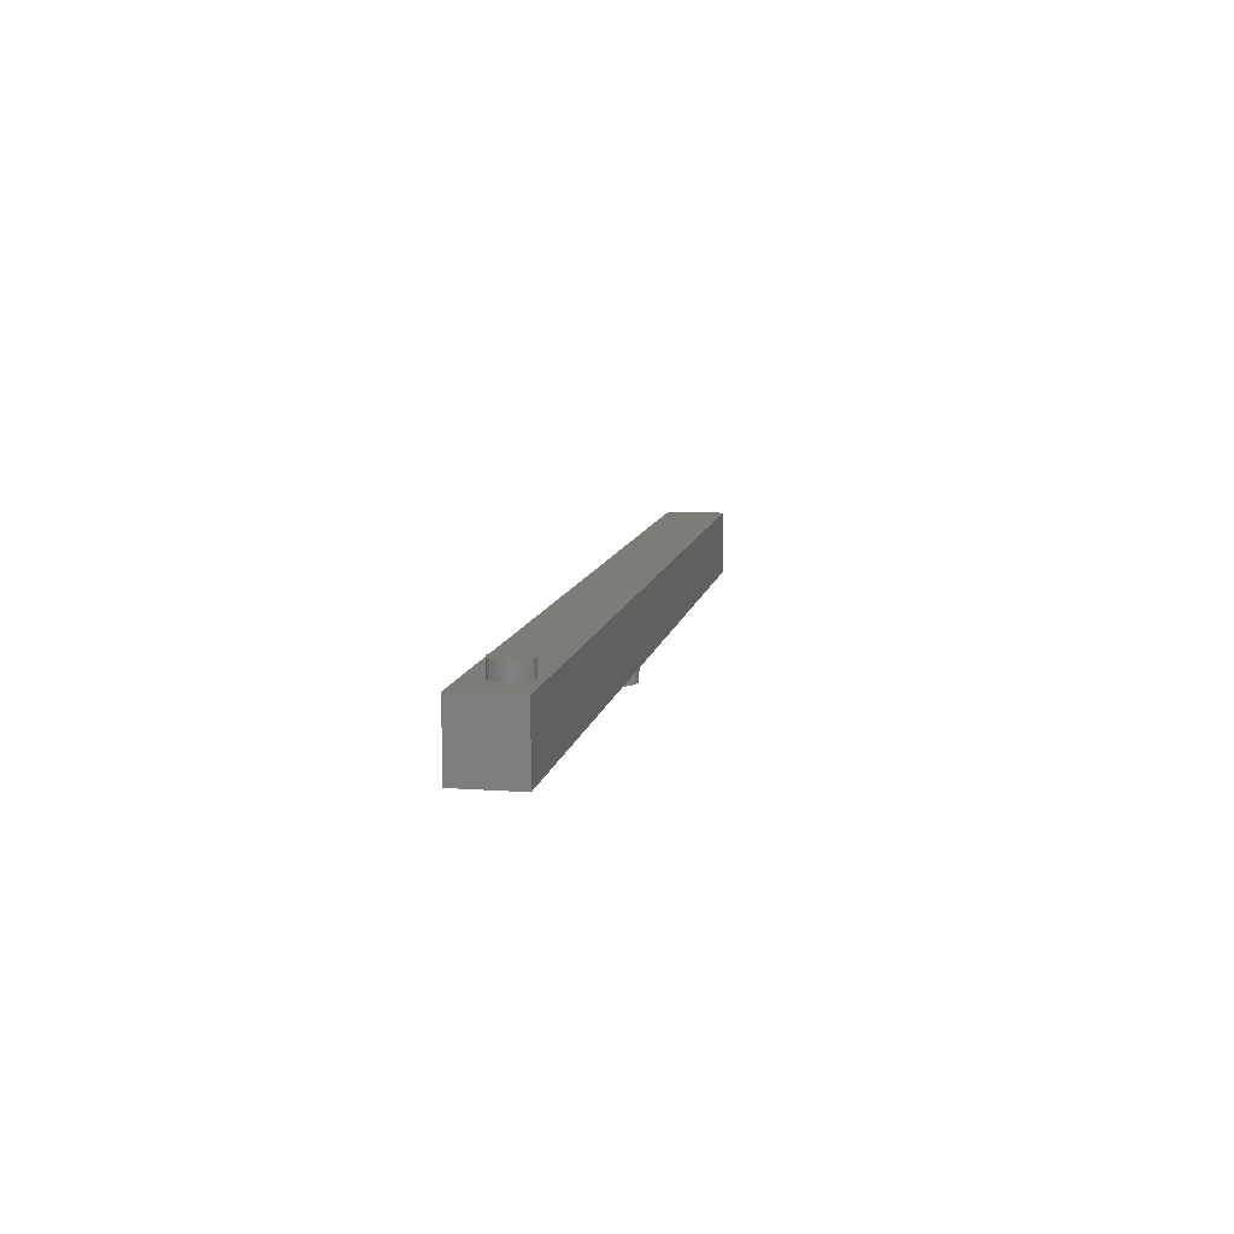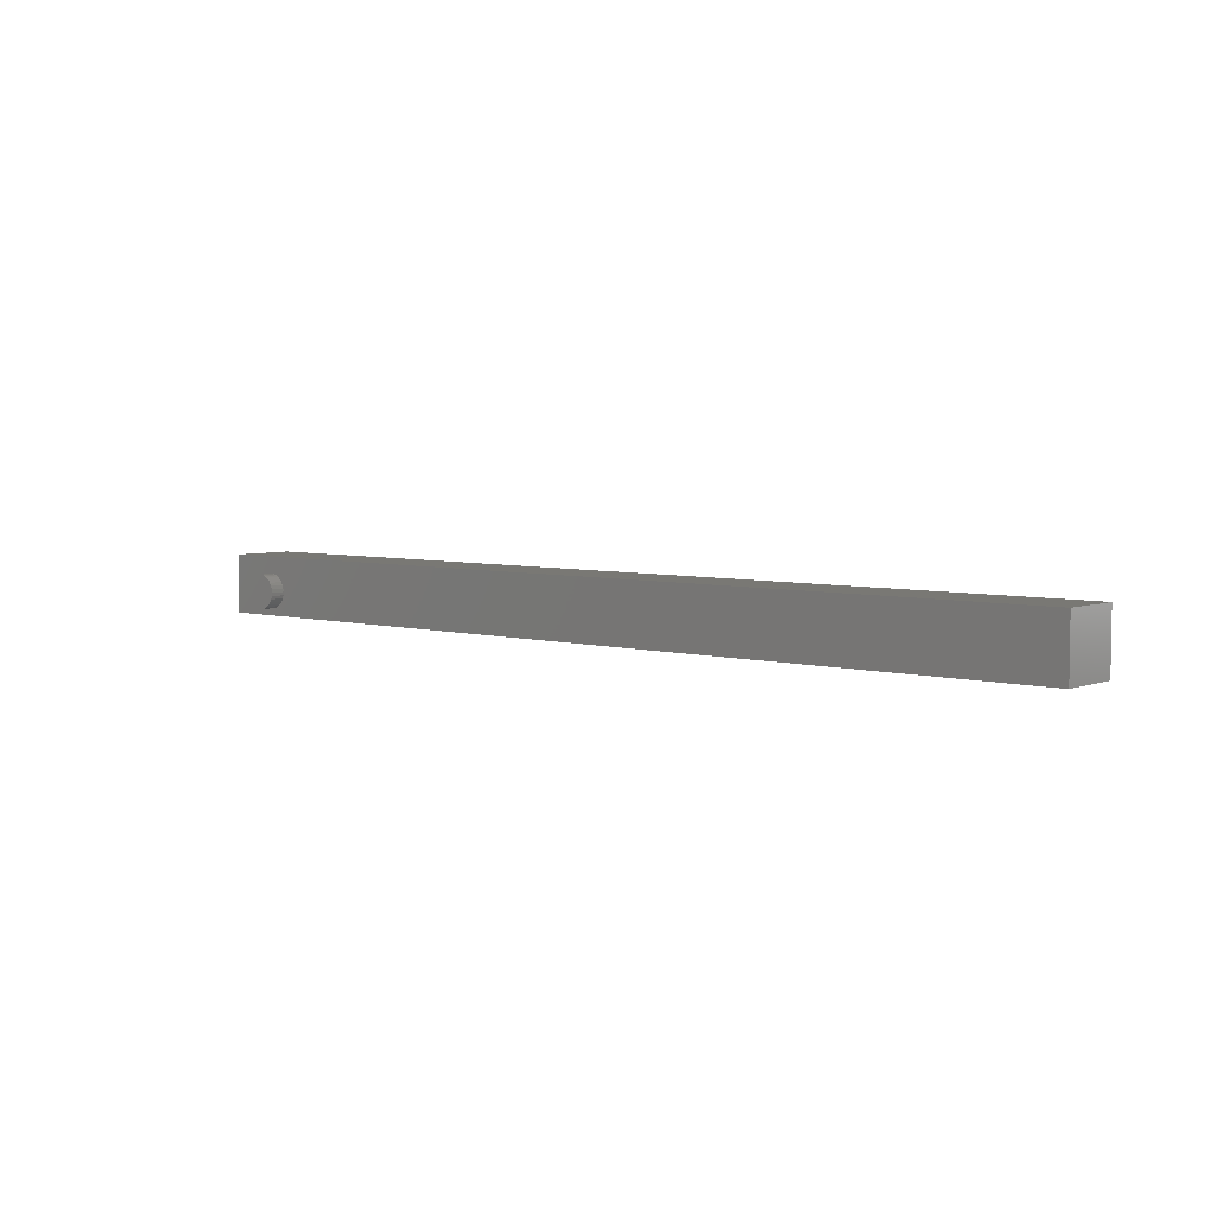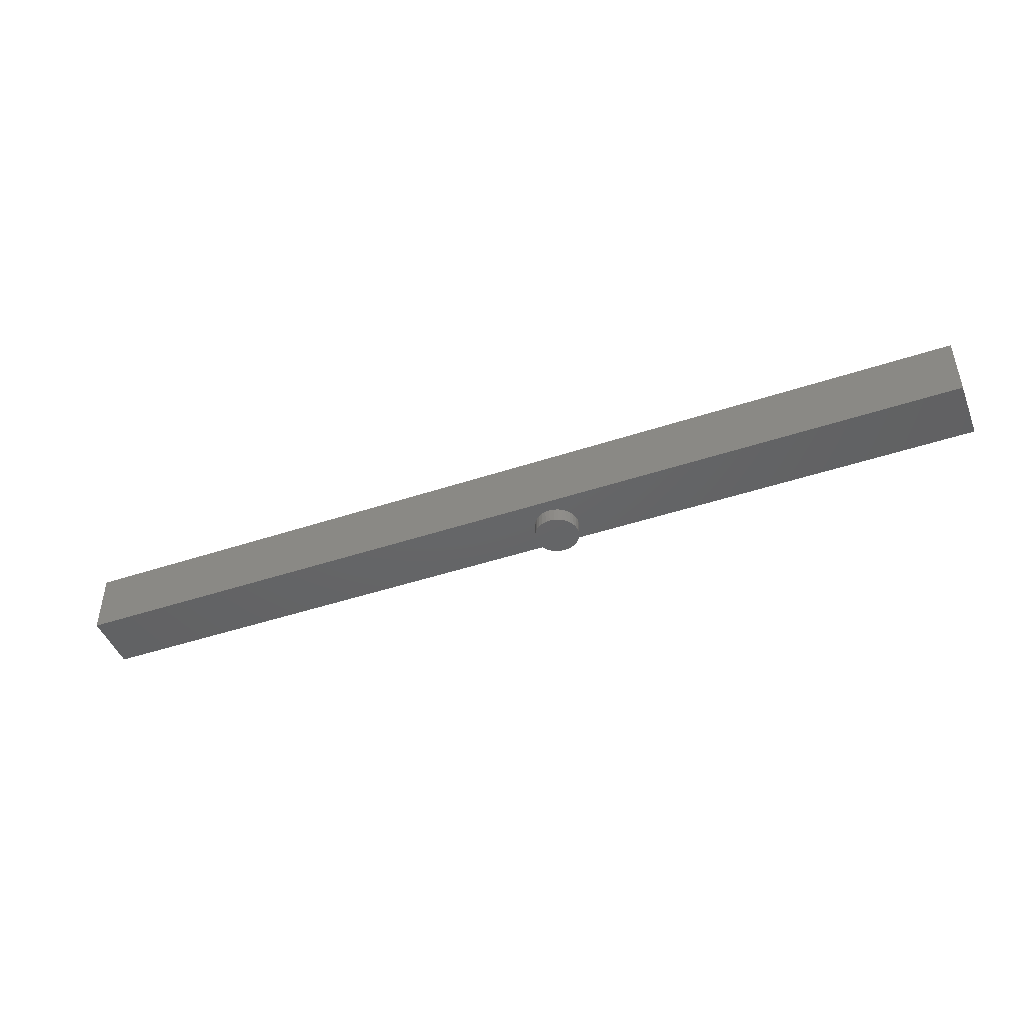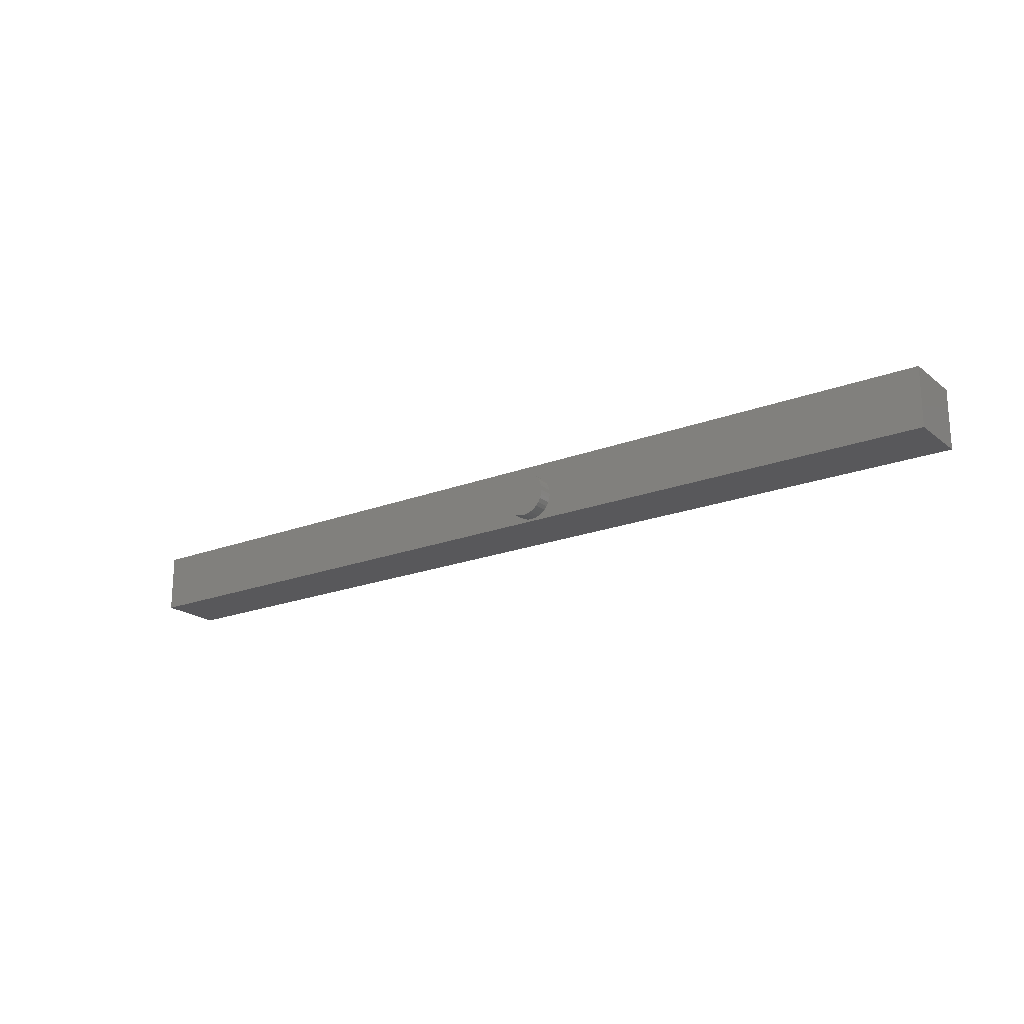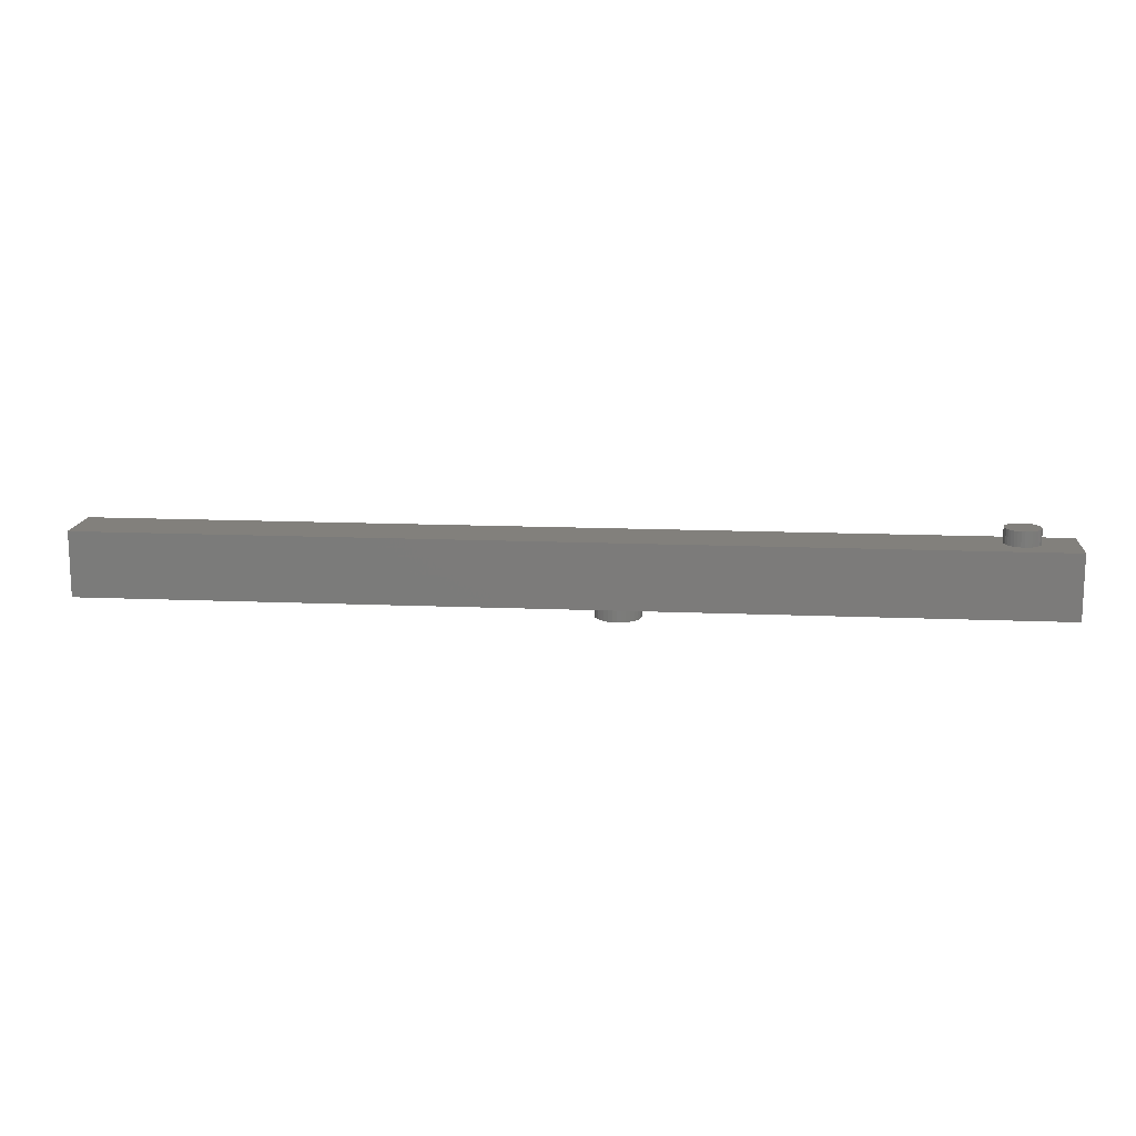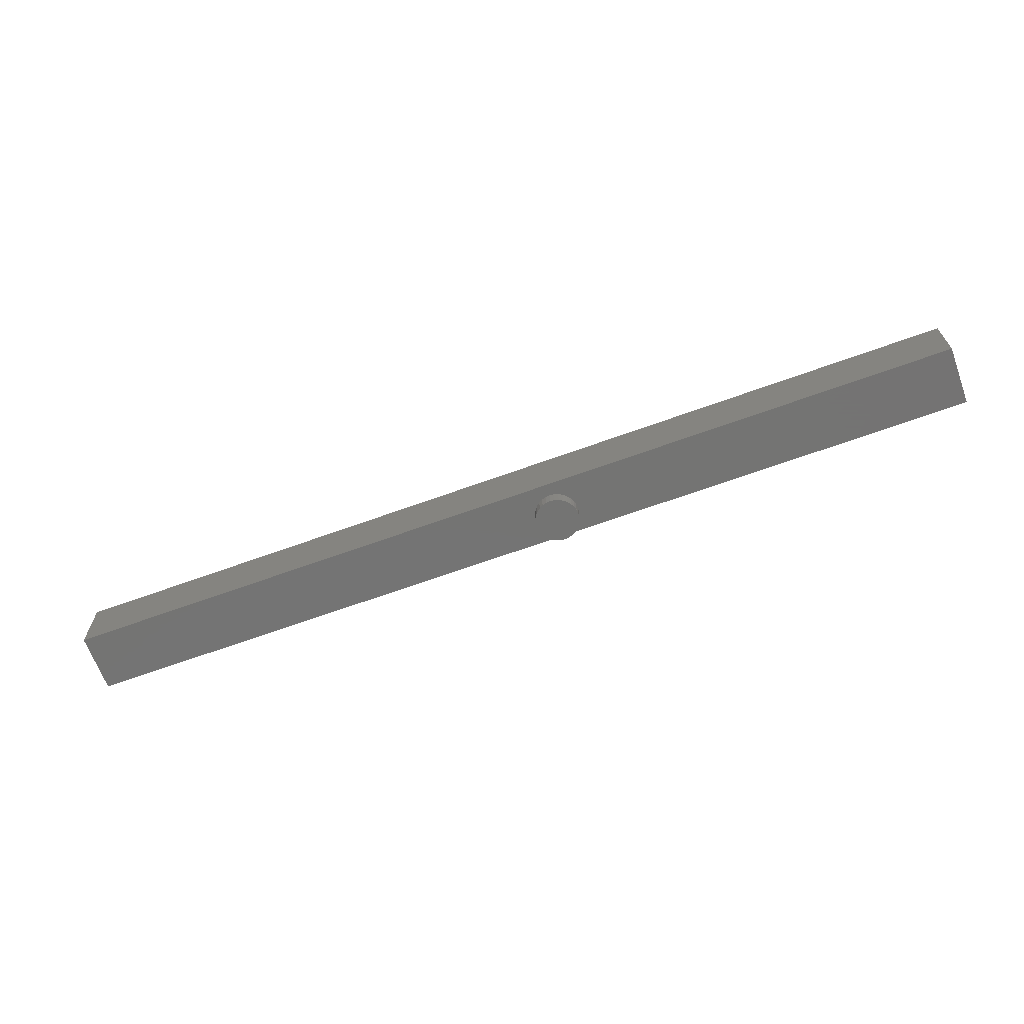
<metadata>
{"format":"stl","ext":"stl","renderer":"f3d","projection":"perspective","resolution":1024,"background":"white","views":[{"elev":10.1,"azim":100.4,"up":"+Y"},{"elev":5.1,"azim":-139.3,"up":"+Z"},{"elev":-46.0,"azim":20.9,"up":"+Y"},{"elev":-20.2,"azim":35.4,"up":"+Z"},{"elev":14.4,"azim":5.3,"up":"+Y"},{"elev":-66.1,"azim":20.1,"up":"+Y"}]}
</metadata>
<code>
# stl→obj: 168 verts, 328 faces
v 0.6244 6.537e-18 0.04688
v 0.6244 0.02344 0.04688
v 0.625 1.547e-16 0.04148
v 0.625 0.02344 0.04148
v 0.6265 1.546e-16 0.0363
v 0.6265 0.02344 0.0363
v 0.6291 1.545e-16 0.03152
v 0.6291 0.02344 0.03152
v 0.6325 1.547e-16 0.02734
v 0.6325 0.02344 0.02734
v 0.6367 1.549e-16 0.0239
v 0.6367 0.02344 0.0239
v 0.6415 1.553e-16 0.02135
v 0.6415 0.02344 0.02135
v 0.6467 1.558e-16 0.01977
v 0.6467 0.02344 0.01977
v 0.6521 1.564e-16 0.01924
v 0.6521 0.02344 0.01924
v 0.6574 1.57e-16 0.01977
v 0.6574 0.02344 0.01977
v 0.6626 1.577e-16 0.02135
v 0.6626 0.02344 0.02135
v 0.6674 1.583e-16 0.0239
v 0.6674 0.02344 0.0239
v 0.6716 1.59e-16 0.02734
v 0.6716 0.02344 0.02734
v 0.675 1.596e-16 0.03152
v 0.675 0.02344 0.03152
v 0.6776 1.602e-16 0.0363
v 0.6776 0.02344 0.0363
v 0.6792 1.607e-16 0.04148
v 0.6792 0.02344 0.04148
v 0.6797 4.017e-19 0.04688
v 0.6797 0.02344 0.04688
v 0.6792 1.614e-16 0.05227
v 0.6792 0.02344 0.05227
v 0.6776 1.615e-16 0.05745
v 0.6776 0.02344 0.05745
v 0.675 1.615e-16 0.06223
v 0.675 0.02344 0.06223
v 0.6716 1.614e-16 0.06641
v 0.6716 0.02344 0.06641
v 0.6674 1.611e-16 0.06985
v 0.6674 0.02344 0.06985
v 0.6626 1.608e-16 0.0724
v 0.6626 0.02344 0.0724
v 0.6574 1.603e-16 0.07398
v 0.6574 0.02344 0.07398
v 0.6521 1.597e-16 0.07451
v 0.6521 0.02344 0.07451
v 0.6467 1.591e-16 0.07398
v 0.6467 0.02344 0.07398
v 0.6415 1.584e-16 0.0724
v 0.6415 0.02344 0.0724
v 0.6367 1.577e-16 0.06985
v 0.6367 0.02344 0.06985
v 0.6325 1.57e-16 0.06641
v 0.6325 0.02344 0.06641
v 0.6291 1.564e-16 0.06223
v 0.6291 0.02344 0.06223
v 0.6265 1.558e-16 0.05745
v 0.6265 0.02344 0.05745
v 0.625 1.553e-16 0.05227
v 0.625 0.02344 0.05227
v 0.6655 -0.05469 0.07103
v 0.661 -0.05469 0.07302
v 0.673 -0.05469 0.06487
v 0.6695 -0.05469 0.06829
v 0.6562 -0.05469 0.07419
v 0.6793 -0.05469 0.04223
v 0.6797 -0.05469 0.04688
v 0.6793 -0.05469 0.05175
v 0.678 -0.05469 0.05647
v 0.6759 -0.05469 0.06089
v 0.6667 -0.05469 0.02344
v 0.6704 -0.05469 0.02623
v 0.6736 -0.05469 0.02961
v 0.6762 -0.05469 0.03348
v 0.6781 -0.05469 0.03772
v 0.6562 -0.05469 0.02344
v 0.6667 -0.07812 0.02344
v 0.6562 -0.07812 0.02344
v 0.6762 -0.07812 0.03348
v 0.6736 -0.07812 0.02961
v 0.6704 -0.07812 0.02623
v 0.6781 -0.07812 0.03772
v 0.6793 -0.07812 0.04223
v 0.6797 -0.07812 0.04688
v 0.673 -0.07812 0.06487
v 0.6759 -0.07812 0.06089
v 0.678 -0.07812 0.05647
v 0.6793 -0.07812 0.05175
v 0.6695 -0.07812 0.06829
v 0.6655 -0.07812 0.07103
v 0.661 -0.07812 0.07302
v 0.6562 -0.07812 0.07419
v -0.75 5.692e-18 0.1016
v -0.75 0 0.007812
v 0.7344 1.705e-16 0.1016
v 0.7344 1.648e-16 0.007812
v -0.75 -0.1016 0.1016
v -0.75 -0.1016 0.007812
v 0.03125 -0.1016 0.04688
v 0.03193 -0.1016 0.05381
v 0.03395 -0.1016 0.06047
v 0.03724 -0.1016 0.06661
v 0.04166 -0.1016 0.072
v 0.04704 -0.1016 0.07641
v 0.05318 -0.1016 0.0797
v 0.05985 -0.1016 0.08172
v 0.06678 -0.1016 0.0824
v 0.7344 -0.1016 0.1016
v 0.7344 -0.1016 0.007812
v 0.1023 -0.1016 0.04688
v 0.1016 -0.1016 0.03994
v 0.0996 -0.1016 0.03328
v 0.09632 -0.1016 0.02714
v 0.0919 -0.1016 0.02175
v 0.08651 -0.1016 0.01734
v 0.08037 -0.1016 0.01405
v 0.07371 -0.1016 0.01203
v 0.06678 -0.1016 0.01135
v 0.05985 -0.1016 0.01203
v 0.05318 -0.1016 0.01405
v 0.04704 -0.1016 0.01734
v 0.04166 -0.1016 0.02175
v 0.03724 -0.1016 0.02714
v 0.03395 -0.1016 0.03328
v 0.03193 -0.1016 0.03994
v 0.07371 -0.1016 0.08172
v 0.08037 -0.1016 0.0797
v 0.08651 -0.1016 0.07641
v 0.0919 -0.1016 0.072
v 0.09632 -0.1016 0.06661
v 0.0996 -0.1016 0.06047
v 0.1016 -0.1016 0.05381
v 0.1023 -0.125 0.04688
v 0.1016 -0.125 0.03994
v 0.0996 -0.125 0.03328
v 0.09632 -0.125 0.02714
v 0.0919 -0.125 0.02175
v 0.08651 -0.125 0.01734
v 0.08037 -0.125 0.01405
v 0.07371 -0.125 0.01203
v 0.06678 -0.125 0.01135
v 0.05985 -0.125 0.01203
v 0.05318 -0.125 0.01405
v 0.04704 -0.125 0.01734
v 0.04166 -0.125 0.02175
v 0.03724 -0.125 0.02714
v 0.03395 -0.125 0.03328
v 0.03193 -0.125 0.03994
v 0.03125 -0.125 0.04688
v 0.03193 -0.125 0.05381
v 0.03395 -0.125 0.06047
v 0.03724 -0.125 0.06661
v 0.04166 -0.125 0.072
v 0.04704 -0.125 0.07641
v 0.05318 -0.125 0.0797
v 0.05985 -0.125 0.08172
v 0.06678 -0.125 0.0824
v 0.07371 -0.125 0.08172
v 0.08037 -0.125 0.0797
v 0.08651 -0.125 0.07641
v 0.0919 -0.125 0.072
v 0.09632 -0.125 0.06661
v 0.0996 -0.125 0.06047
v 0.1016 -0.125 0.05381
f 1 2 3
f 3 2 4
f 3 4 5
f 5 4 6
f 5 6 7
f 7 6 8
f 7 8 9
f 9 8 10
f 9 10 11
f 11 10 12
f 11 12 13
f 13 12 14
f 13 14 15
f 15 14 16
f 15 16 17
f 17 16 18
f 17 18 19
f 19 18 20
f 19 20 21
f 21 20 22
f 21 22 23
f 23 22 24
f 23 24 25
f 25 24 26
f 25 26 27
f 27 26 28
f 27 28 29
f 29 28 30
f 29 30 31
f 31 30 32
f 31 32 33
f 33 32 34
f 33 34 35
f 35 34 36
f 35 36 37
f 37 36 38
f 37 38 39
f 39 38 40
f 39 40 41
f 41 40 42
f 41 42 43
f 43 42 44
f 43 44 45
f 45 44 46
f 45 46 47
f 47 46 48
f 47 48 49
f 49 48 50
f 49 50 51
f 51 50 52
f 51 52 53
f 53 52 54
f 53 54 55
f 55 54 56
f 55 56 57
f 57 56 58
f 57 58 59
f 59 58 60
f 59 60 61
f 61 60 62
f 61 62 63
f 63 62 64
f 63 64 1
f 1 64 2
f 65 66 67
f 68 65 67
f 69 70 71
f 69 71 72
f 69 72 73
f 69 73 74
f 69 74 67
f 69 67 66
f 75 76 77
f 75 77 78
f 75 78 79
f 75 79 70
f 75 70 69
f 75 69 80
f 81 75 82
f 82 75 80
f 83 77 84
f 84 77 76
f 84 76 85
f 85 76 75
f 85 75 81
f 77 83 78
f 78 83 86
f 78 86 79
f 79 86 87
f 79 87 70
f 70 87 88
f 70 88 71
f 89 74 90
f 90 74 73
f 90 73 91
f 91 73 72
f 91 72 92
f 92 72 71
f 92 71 88
f 74 89 67
f 67 89 93
f 67 93 68
f 68 93 94
f 68 94 65
f 65 94 95
f 65 95 66
f 66 95 96
f 66 96 69
f 87 91 88
f 91 92 88
f 96 95 82
f 95 94 82
f 86 91 87
f 90 91 86
f 83 90 86
f 89 90 83
f 84 89 83
f 93 89 84
f 85 93 84
f 81 82 94
f 81 94 93
f 81 93 85
f 82 80 96
f 96 80 69
f 97 51 53
f 97 53 55
f 97 55 57
f 97 57 59
f 97 59 61
f 97 61 63
f 97 63 1
f 97 1 98
f 99 31 33
f 99 33 35
f 99 35 37
f 99 37 39
f 99 39 41
f 99 41 43
f 99 43 45
f 99 45 47
f 99 47 49
f 99 49 51
f 99 51 97
f 100 98 17
f 100 17 19
f 100 19 21
f 100 21 23
f 100 23 25
f 100 25 27
f 100 27 29
f 100 29 31
f 100 31 99
f 98 1 3
f 98 3 5
f 98 5 7
f 98 7 9
f 98 9 11
f 98 11 13
f 98 13 15
f 98 15 17
f 50 48 46
f 52 50 46
f 52 46 54
f 54 46 44
f 54 44 56
f 56 44 42
f 56 42 58
f 58 42 40
f 58 40 60
f 60 40 38
f 60 38 62
f 62 38 36
f 62 36 64
f 4 30 6
f 6 30 28
f 6 28 8
f 8 28 26
f 8 26 10
f 10 26 24
f 10 24 12
f 12 24 22
f 12 22 14
f 14 22 20
f 14 20 18
f 14 18 16
f 64 36 2
f 2 36 34
f 2 34 4
f 4 34 32
f 4 32 30
f 101 102 103
f 101 103 104
f 101 104 105
f 101 105 106
f 101 106 107
f 101 107 108
f 101 108 109
f 101 109 110
f 101 110 111
f 101 111 112
f 113 112 114
f 113 114 115
f 113 115 116
f 113 116 117
f 113 117 118
f 113 118 119
f 113 119 120
f 113 120 121
f 113 121 122
f 113 122 102
f 102 122 123
f 102 123 124
f 102 124 125
f 102 125 126
f 102 126 127
f 102 127 128
f 102 128 129
f 102 129 103
f 112 111 130
f 112 130 131
f 112 131 132
f 112 132 133
f 112 133 134
f 112 134 135
f 112 135 136
f 112 136 114
f 114 137 115
f 115 137 138
f 115 138 116
f 116 138 139
f 116 139 117
f 117 139 140
f 117 140 118
f 118 140 141
f 118 141 119
f 119 141 142
f 119 142 120
f 120 142 143
f 120 143 121
f 121 143 144
f 121 144 122
f 122 144 145
f 122 145 123
f 123 145 146
f 123 146 124
f 124 146 147
f 124 147 125
f 125 147 148
f 125 148 126
f 126 148 149
f 126 149 127
f 127 149 150
f 127 150 128
f 128 150 151
f 128 151 129
f 129 151 152
f 129 152 103
f 103 152 153
f 103 153 104
f 104 153 154
f 104 154 105
f 105 154 155
f 105 155 106
f 106 155 156
f 106 156 107
f 107 156 157
f 107 157 108
f 108 157 158
f 108 158 109
f 109 158 159
f 109 159 110
f 110 159 160
f 110 160 111
f 111 160 161
f 111 161 130
f 130 161 162
f 130 162 131
f 131 162 163
f 131 163 132
f 132 163 164
f 132 164 133
f 133 164 165
f 133 165 134
f 134 165 166
f 134 166 135
f 135 166 167
f 135 167 136
f 136 167 168
f 136 168 114
f 114 168 137
f 161 160 159
f 162 161 159
f 162 159 163
f 163 159 158
f 163 158 164
f 164 158 157
f 164 157 165
f 165 157 156
f 165 156 166
f 166 156 155
f 166 155 167
f 167 155 154
f 167 154 168
f 138 151 139
f 139 151 150
f 139 150 140
f 140 150 149
f 140 149 141
f 141 149 148
f 141 148 142
f 142 148 147
f 142 147 143
f 143 147 146
f 143 146 145
f 143 145 144
f 168 154 137
f 137 154 153
f 137 153 138
f 138 153 152
f 138 152 151
f 97 98 101
f 101 98 102
f 112 99 101
f 101 99 97
f 100 99 113
f 113 99 112
f 102 98 113
f 113 98 100

</code>
